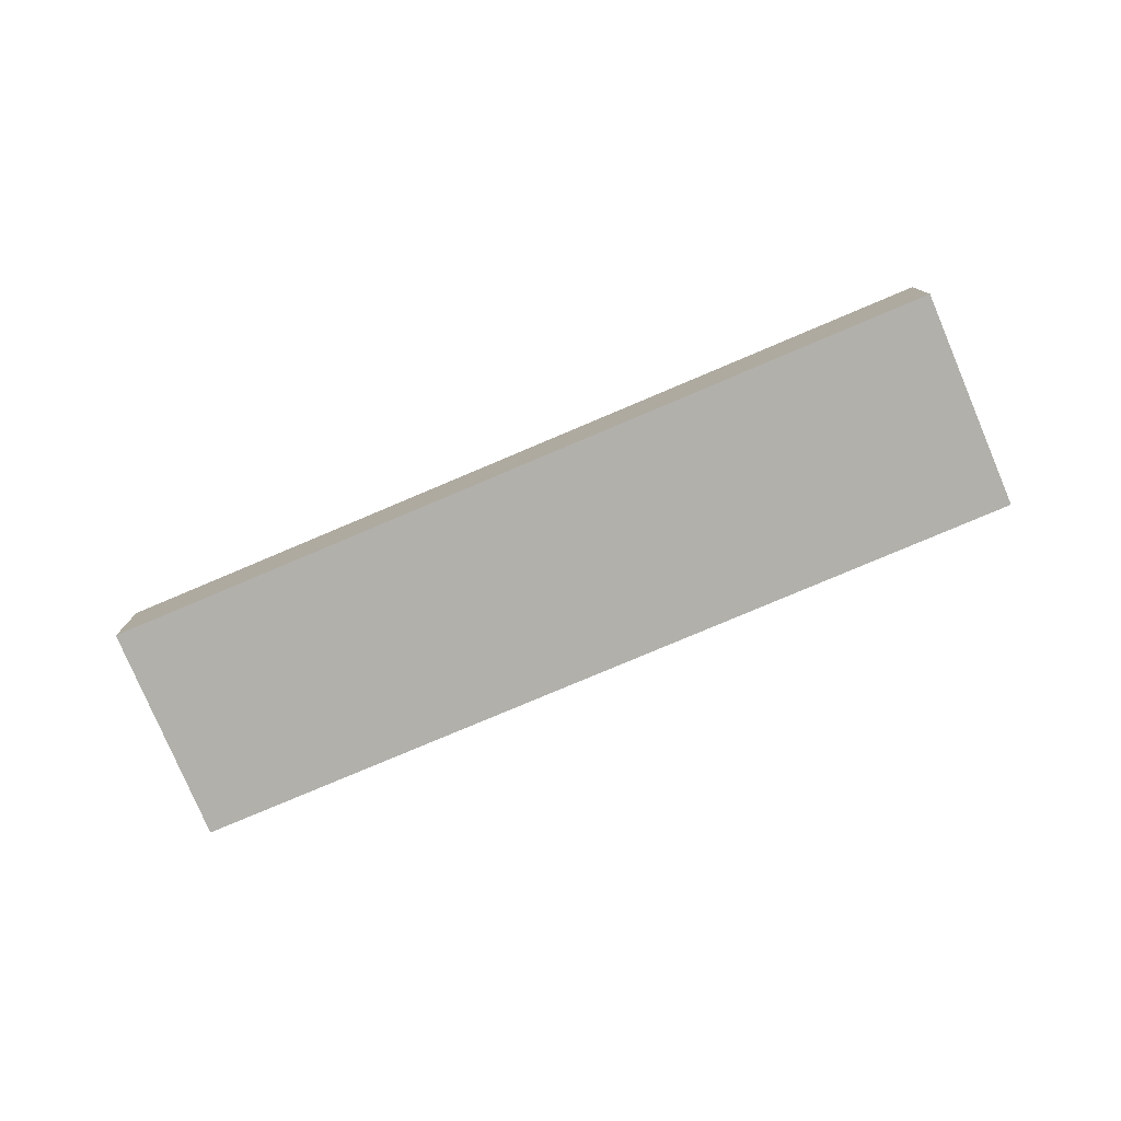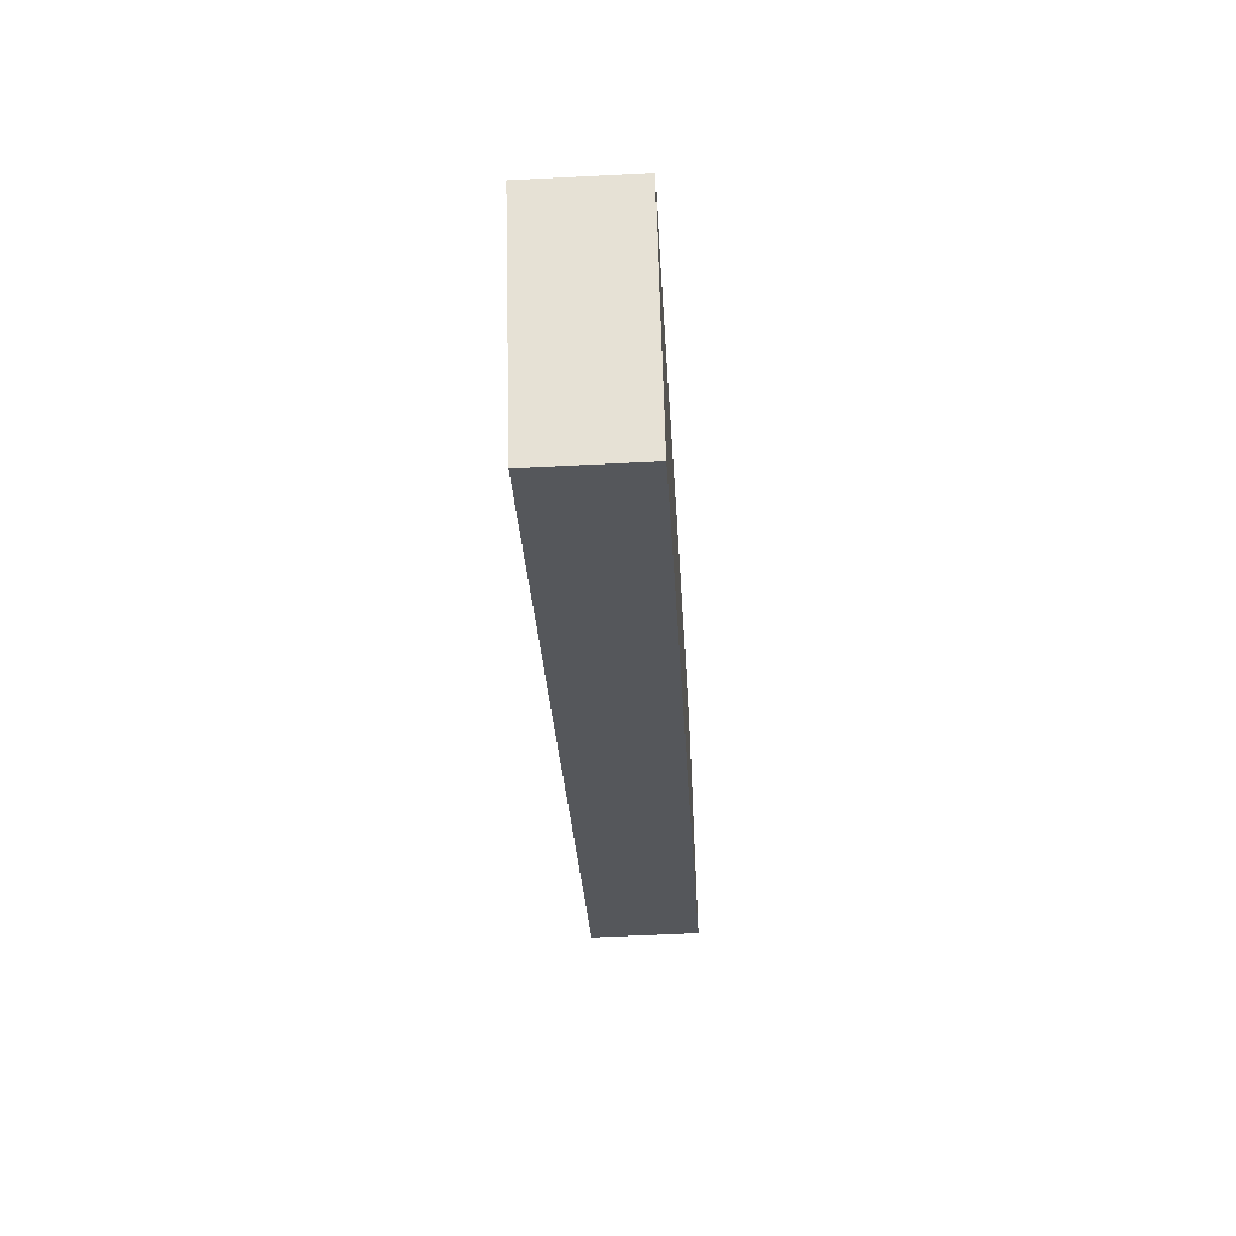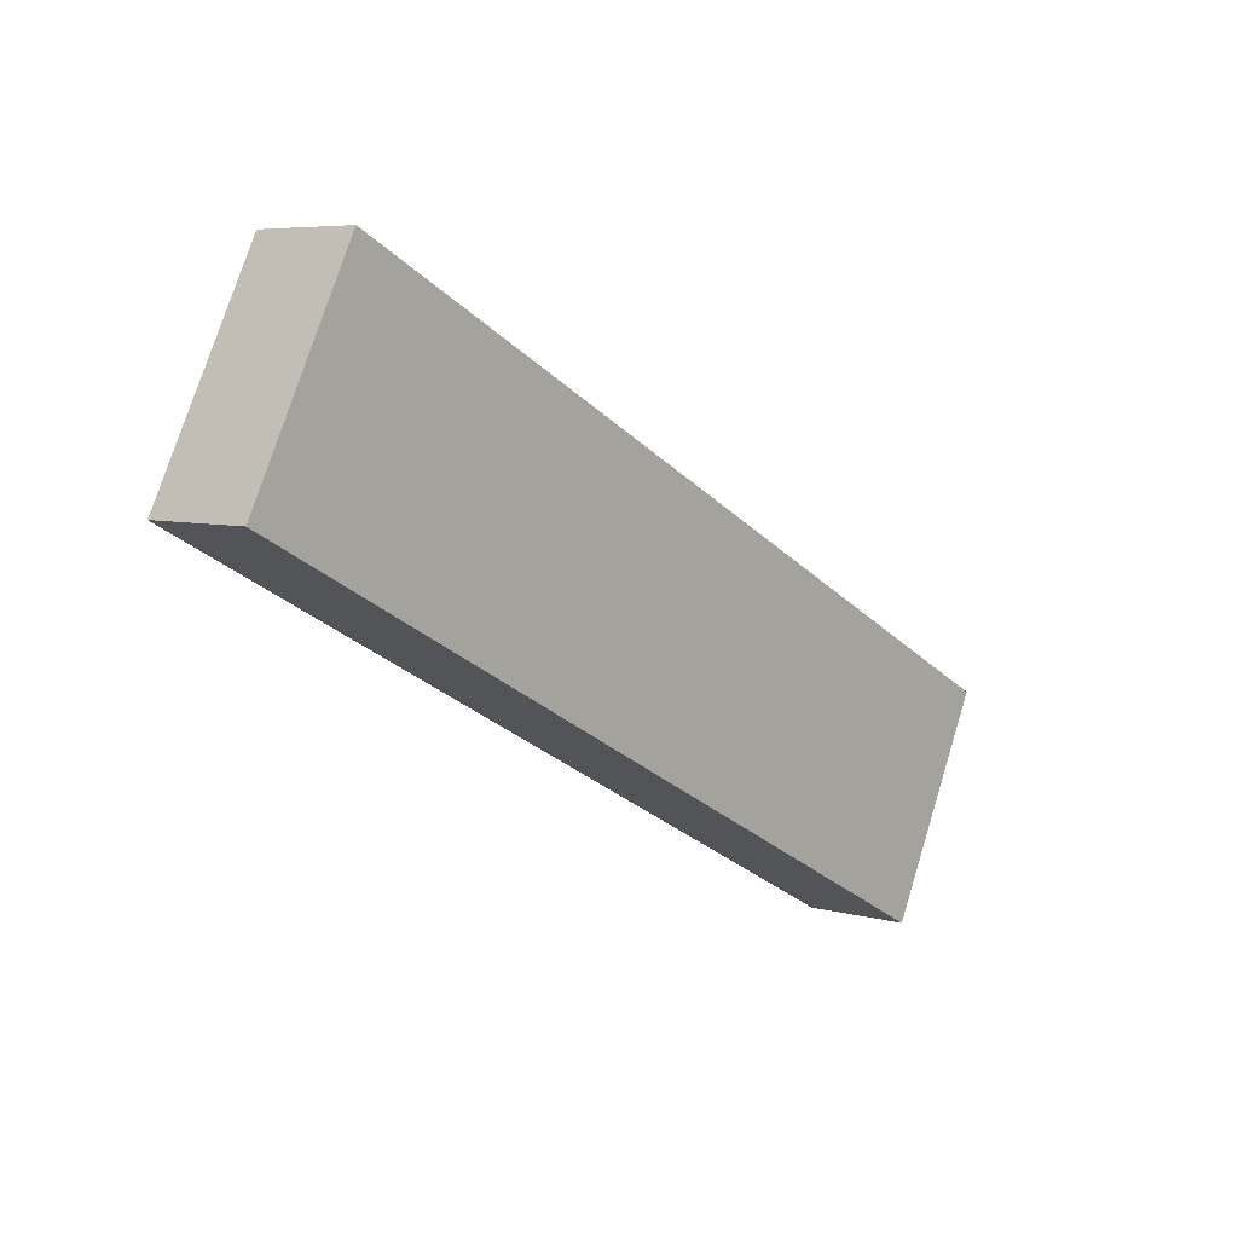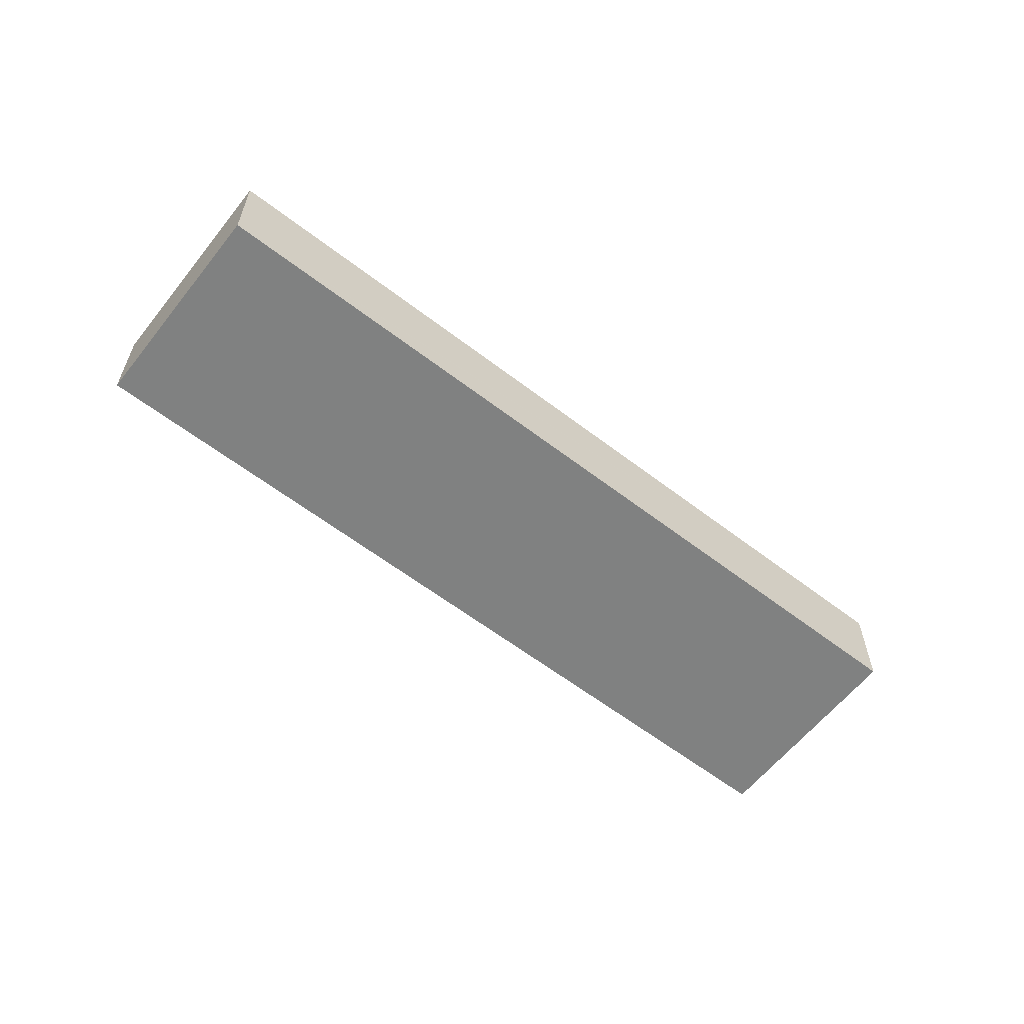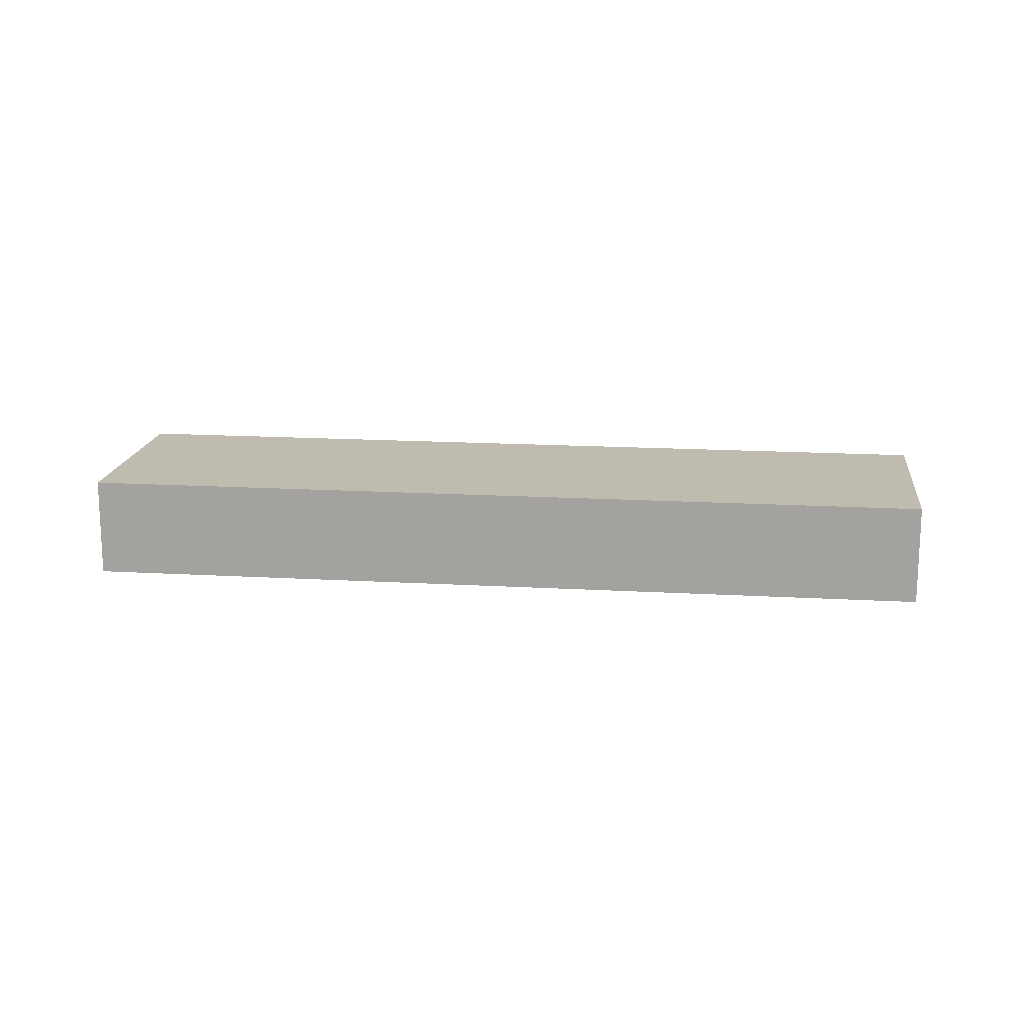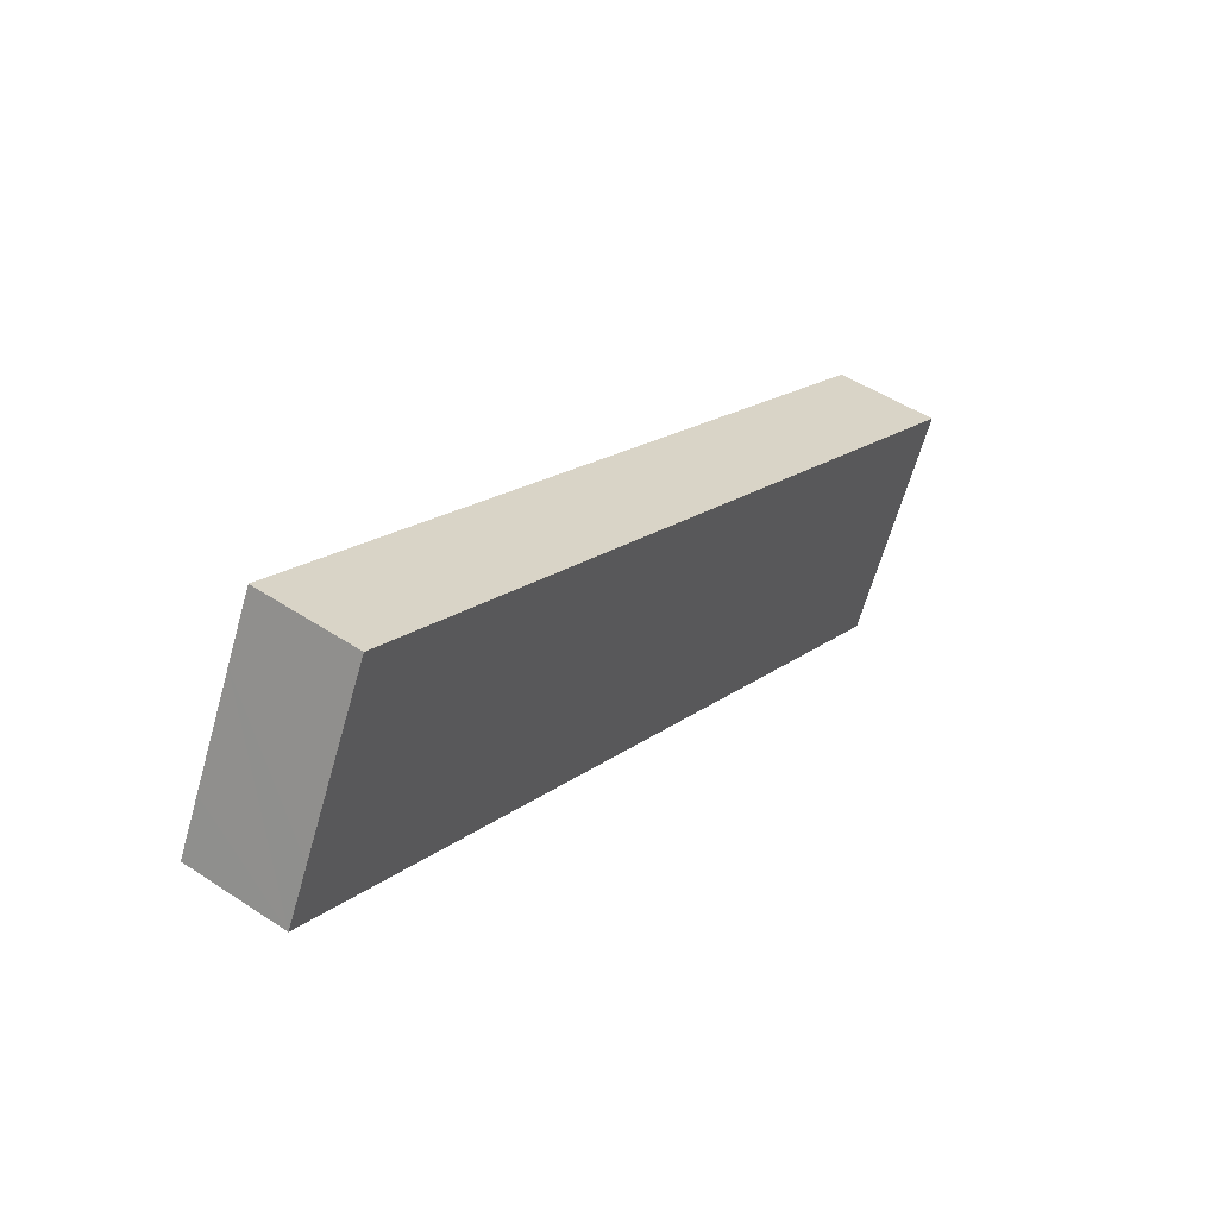
<metadata>
{"format":"obj","ext":"obj","renderer":"f3d","projection":"perspective","resolution":1024,"background":"white","views":[{"elev":-78.5,"azim":-129.8,"up":"+Y"},{"elev":-54.2,"azim":93.3,"up":"+Z"},{"elev":6.0,"azim":-49.8,"up":"+Z"},{"elev":-60.3,"azim":169.1,"up":"+Y"},{"elev":16.1,"azim":34.1,"up":"+Y"},{"elev":48.7,"azim":-53.6,"up":"+Z"}]}
</metadata>
<code>
v  0.624 2.418 1.212
v  0.247 2.418 -0.127
v  0 2.418 1.481e-16
v  18.46 2.418 -9.508
v  21.18 2.418 -4.811
v  18.7 2.418 -9.63
v  1.766 2.418 3.429
v  2.482 2.418 4.819
v  18.7 5.897e-16 -9.63
v  18.46 5.822e-16 -9.508
v  0.247 7.777e-18 -0.127
v  0 0 0
v  0.624 -7.421e-17 1.212
v  1.766 -2.1e-16 3.429
v  2.482 -2.951e-16 4.819
v  21.18 2.946e-16 -4.811
g defaultobject
f 1 2 3
f 2 1 4
f 4 5 6
f 5 4 1
f 5 1 7
f 5 7 8
f 9 4 6
f 4 9 2
f 2 9 10
f 2 10 11
f 2 11 3
f 3 11 12
f 12 1 3
f 1 12 7
f 7 12 13
f 7 13 14
f 7 14 8
f 8 14 15
f 15 5 8
f 5 15 16
f 16 6 5
f 6 16 9
f 11 13 12
f 13 11 10
f 13 10 14
f 14 10 15
f 15 10 16
f 16 10 9

</code>
